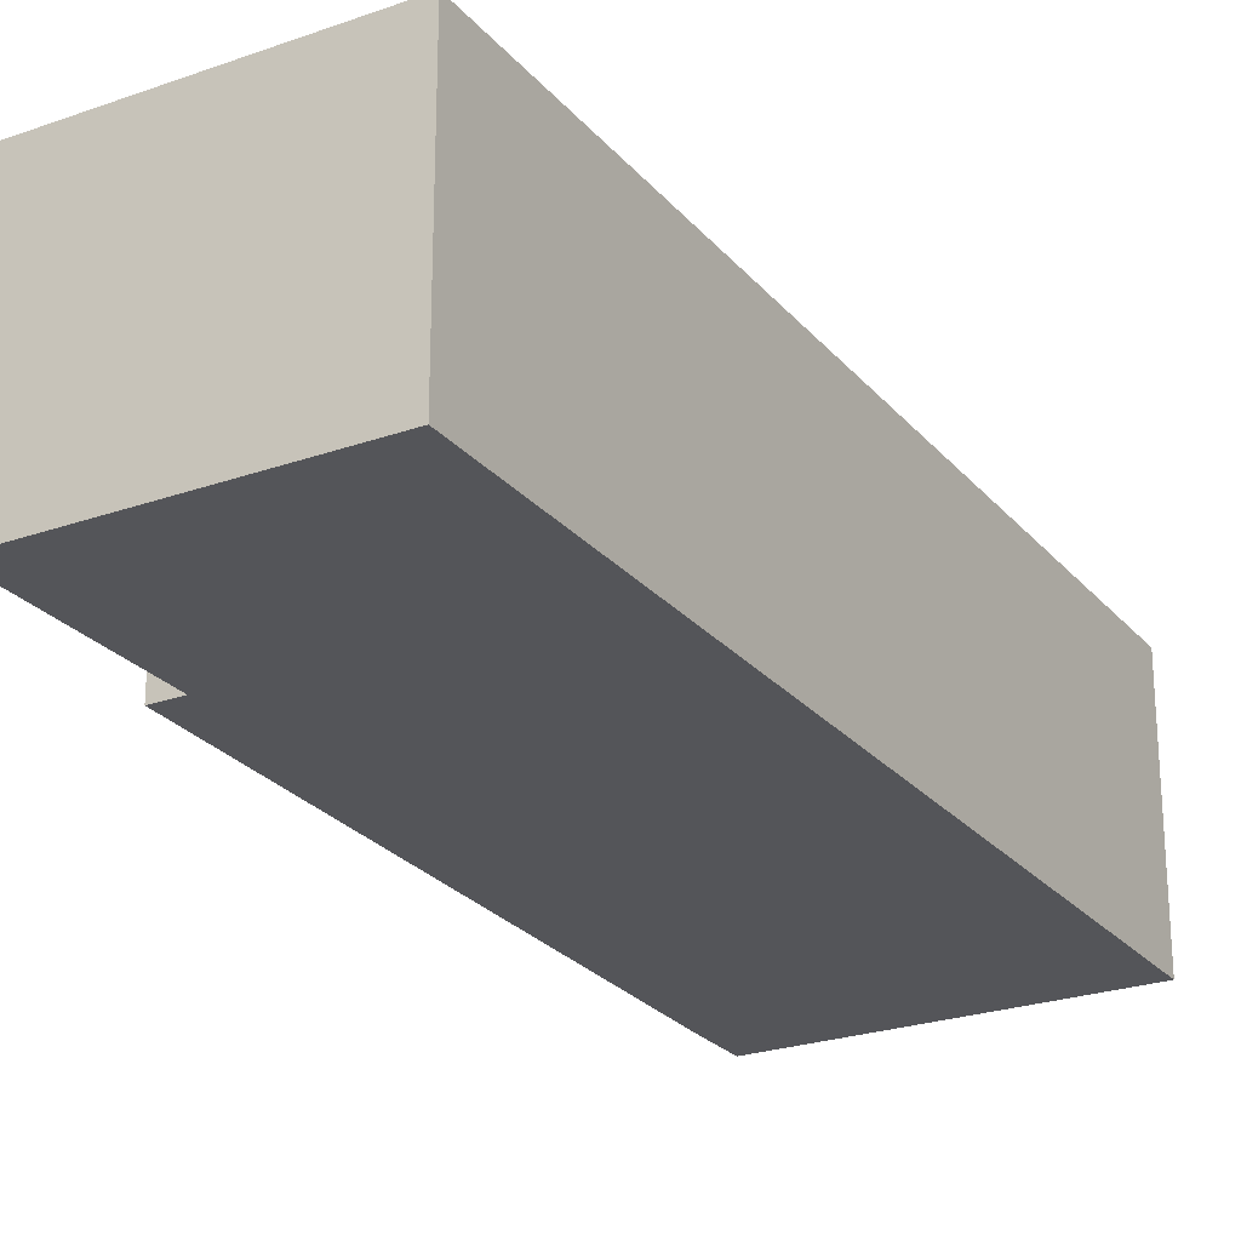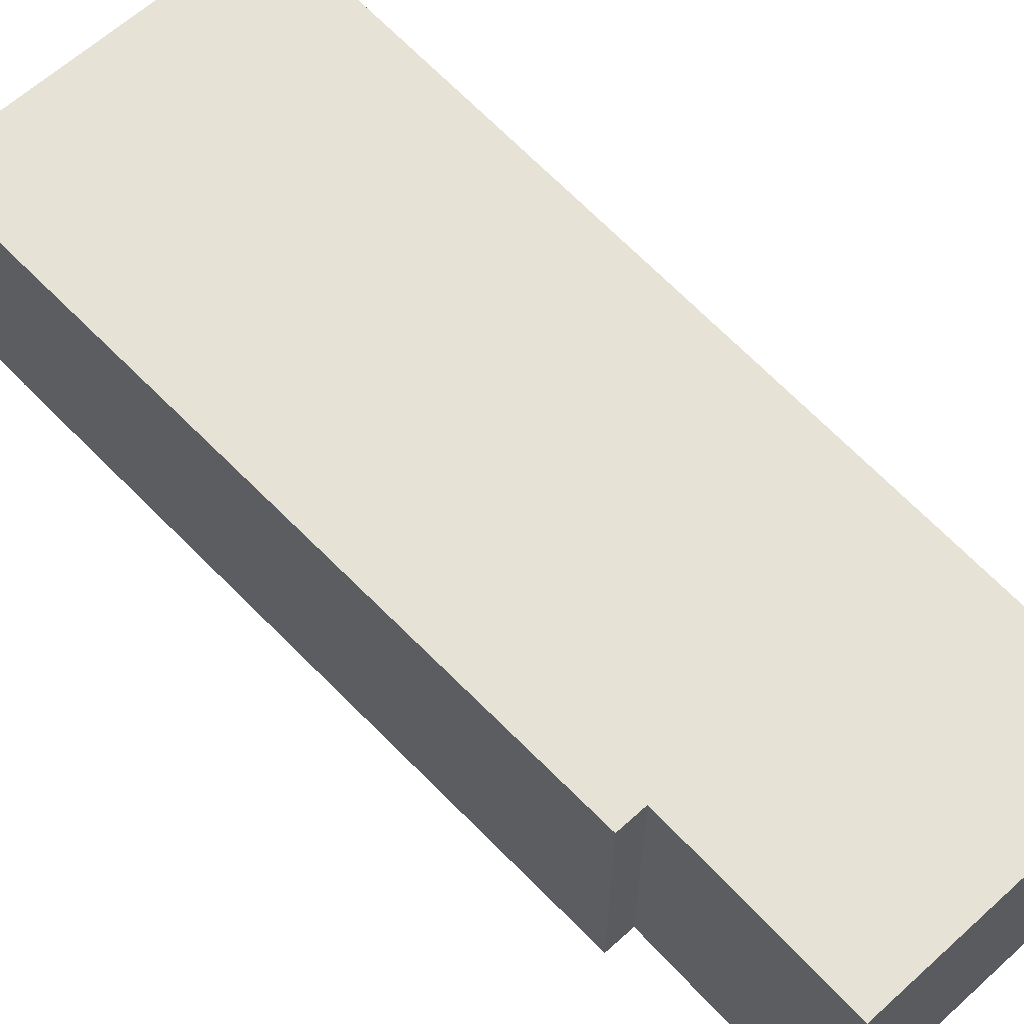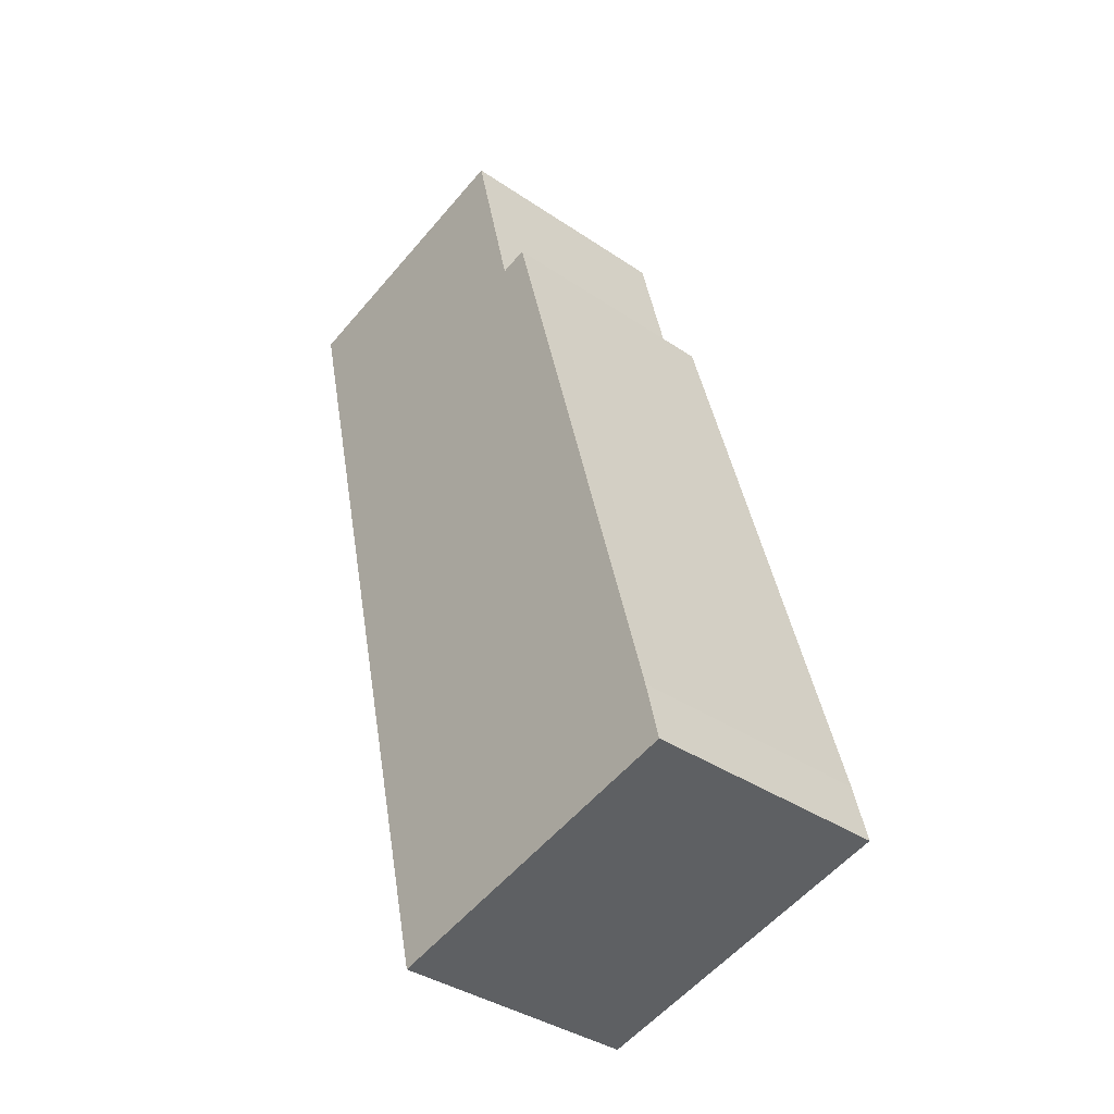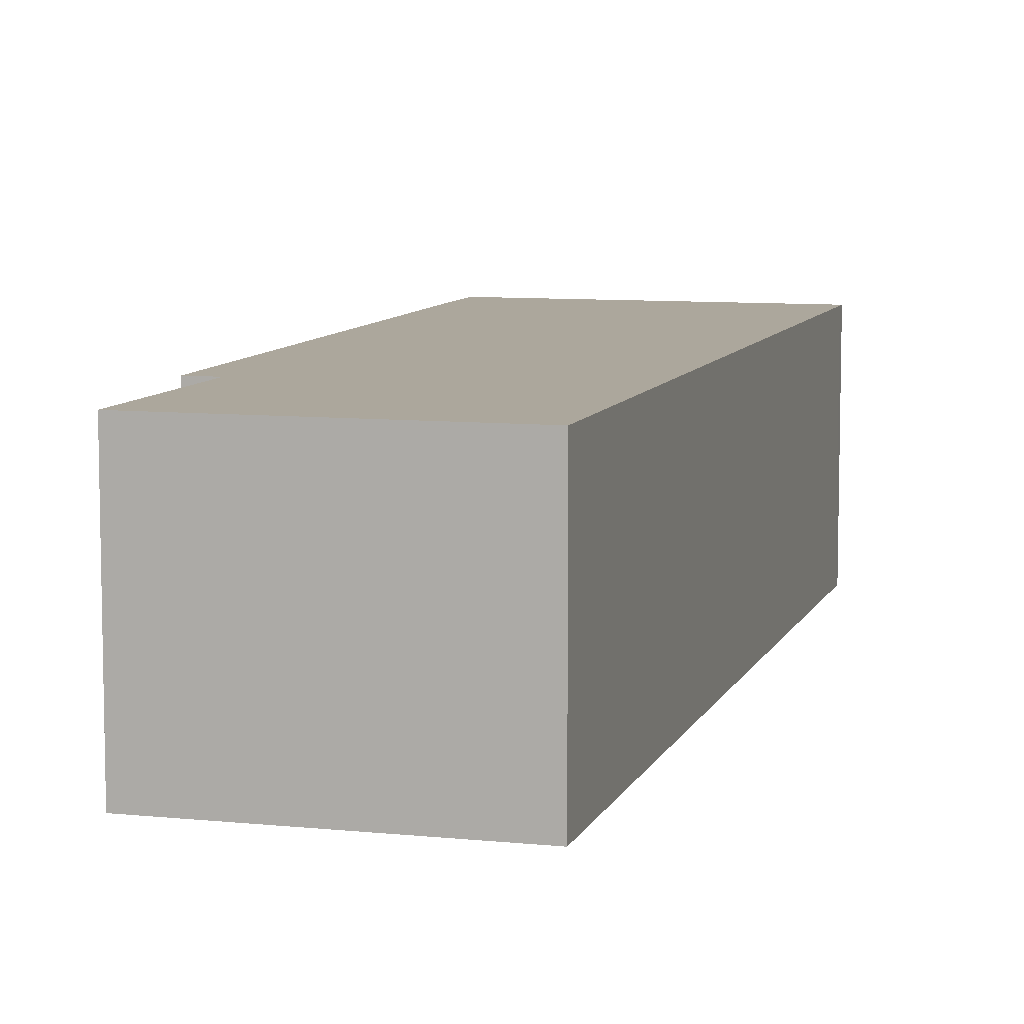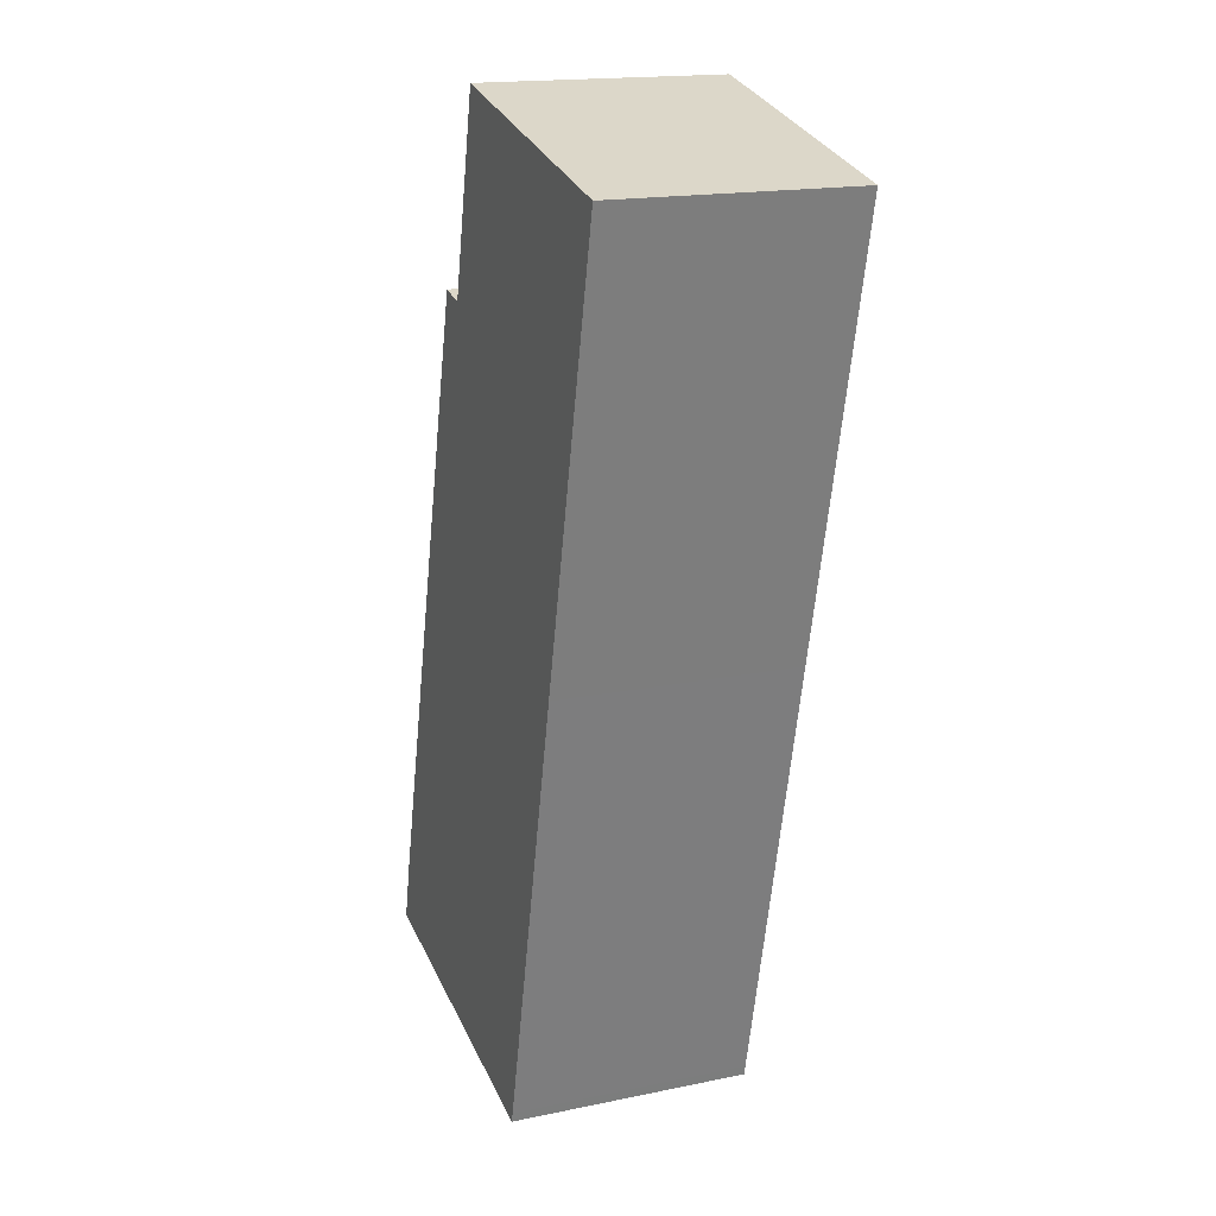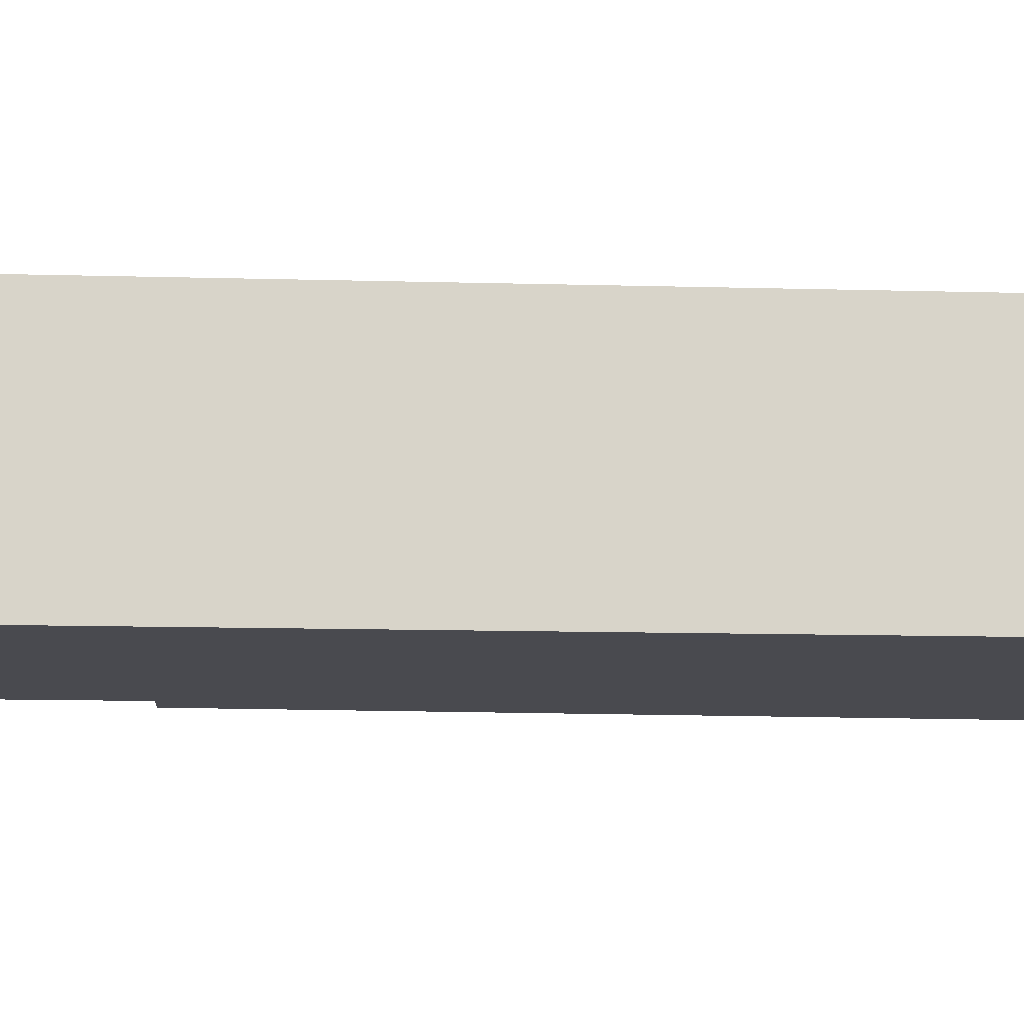
<metadata>
{"format":"obj","ext":"obj","renderer":"f3d","projection":"perspective","resolution":1024,"background":"white","views":[{"elev":-24.7,"azim":43.3,"up":"+Y"},{"elev":63.1,"azim":-29.3,"up":"+Y"},{"elev":-38.1,"azim":-130.6,"up":"+Z"},{"elev":8.4,"azim":29.1,"up":"+Y"},{"elev":17.4,"azim":67.7,"up":"+Z"},{"elev":-13.6,"azim":99.8,"up":"+Y"}]}
</metadata>
<code>
v  2.666 3.6 10.27
v  3.086 3.6 10.17
v  0.209 3.6 0.889
v  4.748 3.6 -1.116
v  4.816 3.6 -0.971
v  4.78 3.6 -1.123
v  5.193 3.6 0.634
v  0 3.6 2.204e-16
v  6.372 3.6 5.654
v  7.883 3.6 12.08
v  3.763 3.6 13.05
v  7.883 -7.399e-16 12.08
v  6.372 -3.462e-16 5.654
v  5.193 -3.882e-17 0.634
v  4.816 5.946e-17 -0.971
v  4.78 6.876e-17 -1.123
v  0 0 0
v  4.748 6.834e-17 -1.116
v  0.209 -5.444e-17 0.889
v  2.666 -6.287e-16 10.27
v  3.086 -6.226e-16 10.17
v  3.763 -7.991e-16 13.05
g defaultobject
f 1 2 3
f 4 5 6
f 5 4 7
f 7 4 8
f 7 8 9
f 9 8 10
f 10 8 2
f 10 2 11
f 2 8 3
f 12 9 10
f 9 12 13
f 9 13 7
f 7 13 14
f 7 14 5
f 5 14 15
f 5 15 6
f 6 15 16
f 16 4 6
f 4 16 8
f 8 16 17
f 17 16 18
f 17 3 8
f 3 17 19
f 19 1 3
f 1 19 20
f 21 11 2
f 11 21 22
f 20 2 1
f 2 20 21
f 22 10 11
f 10 22 12
f 19 21 20
f 21 19 13
f 13 19 14
f 14 19 17
f 14 17 18
f 14 18 15
f 15 18 16
f 21 12 22
f 12 21 13

</code>
